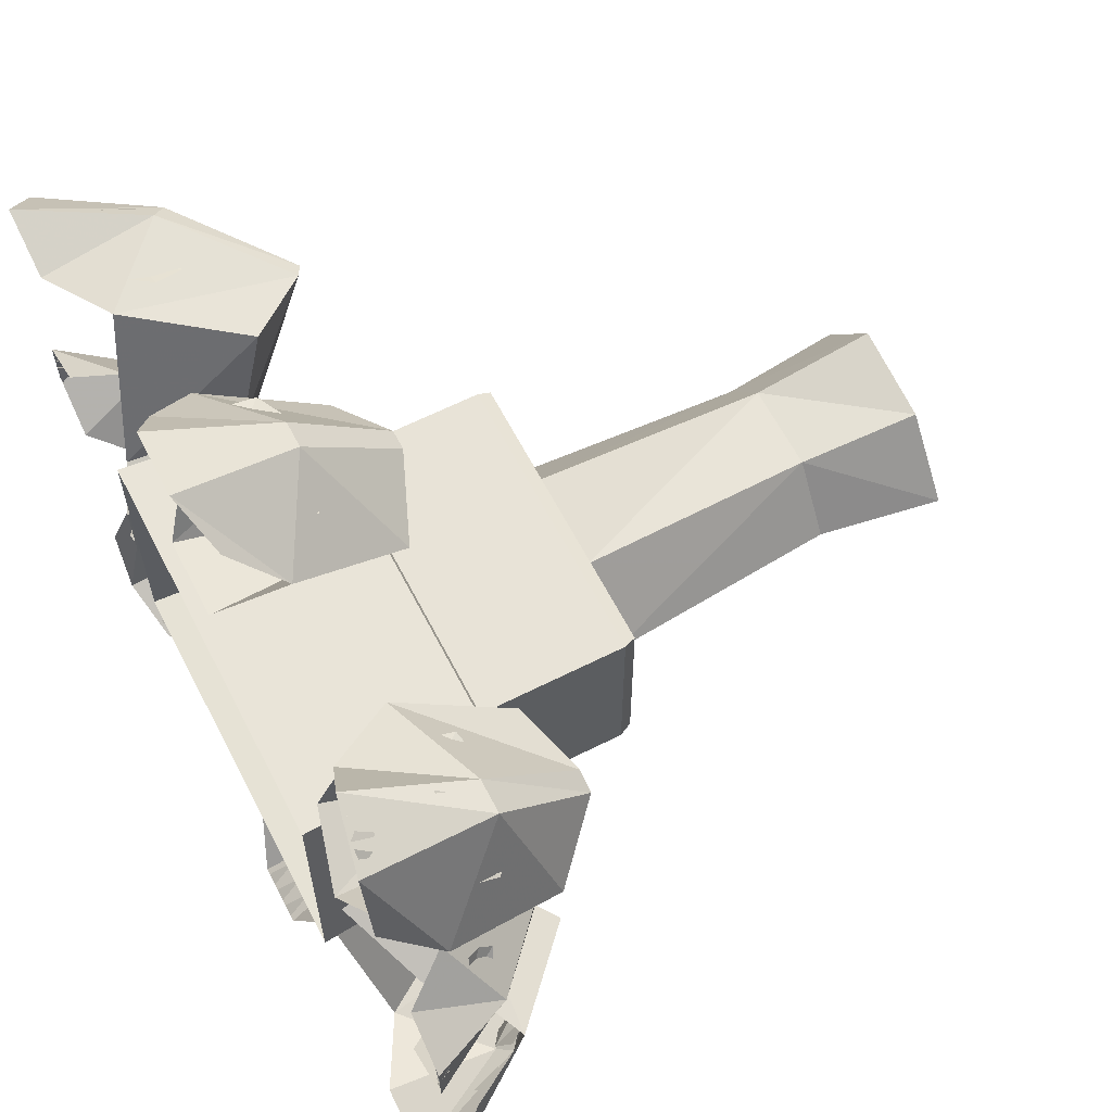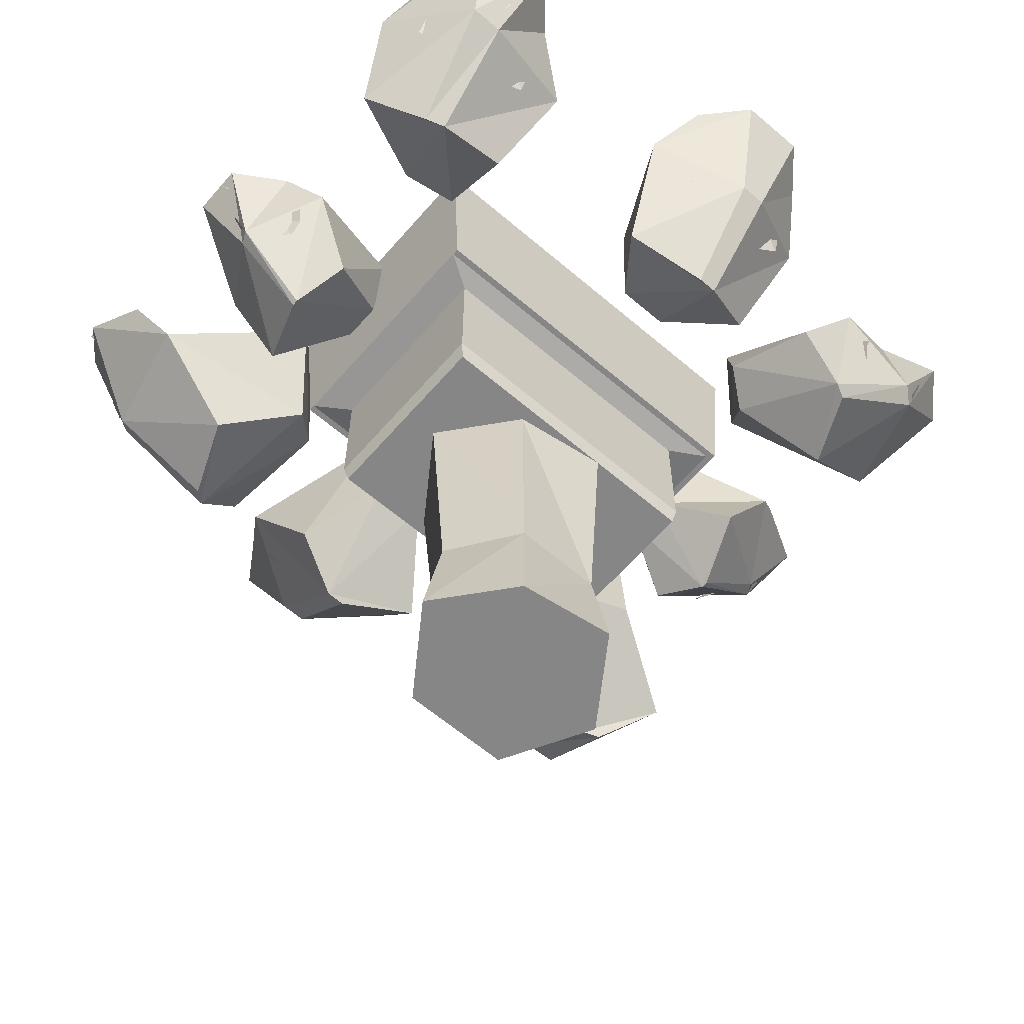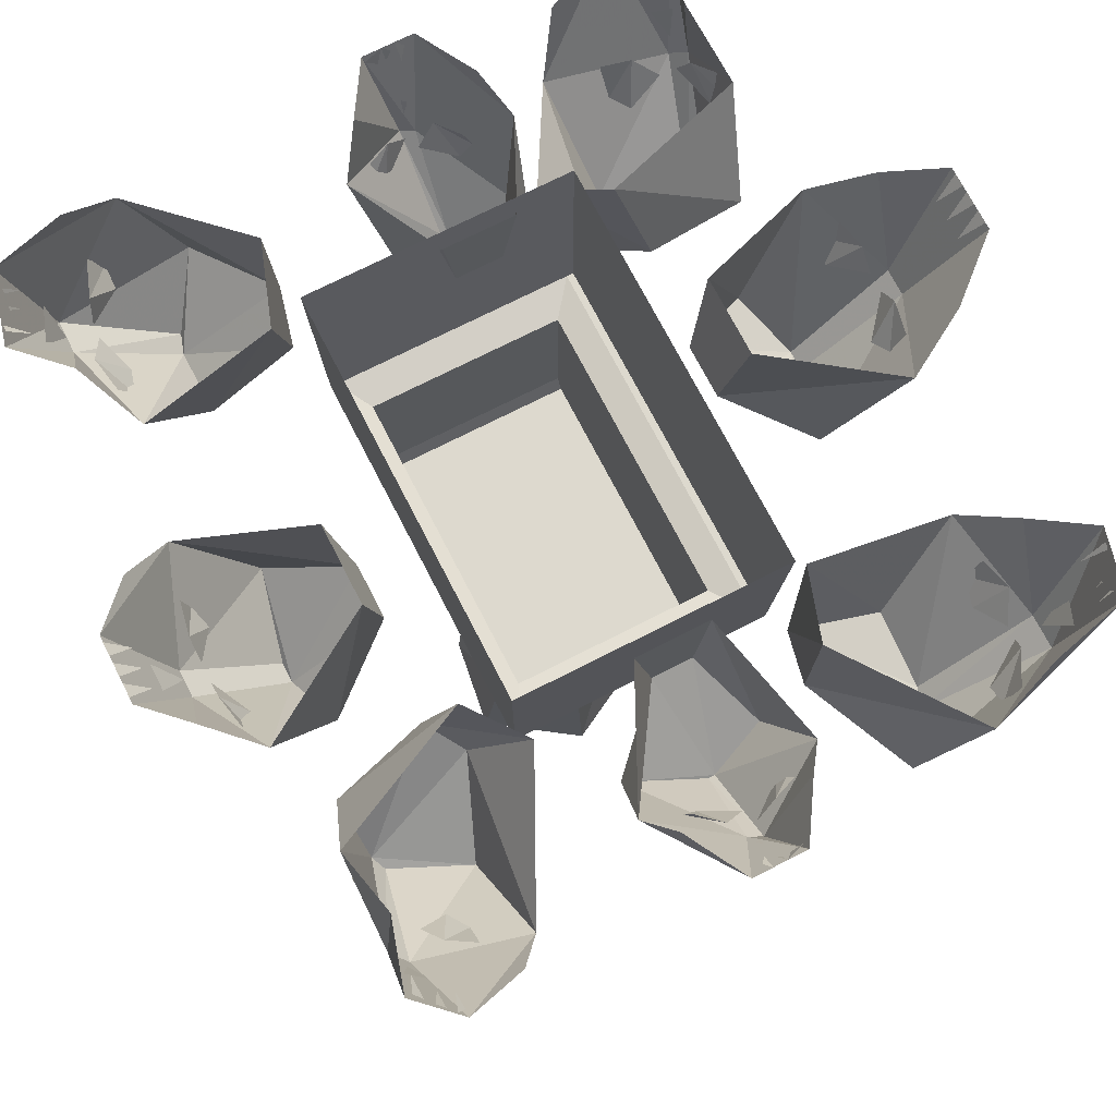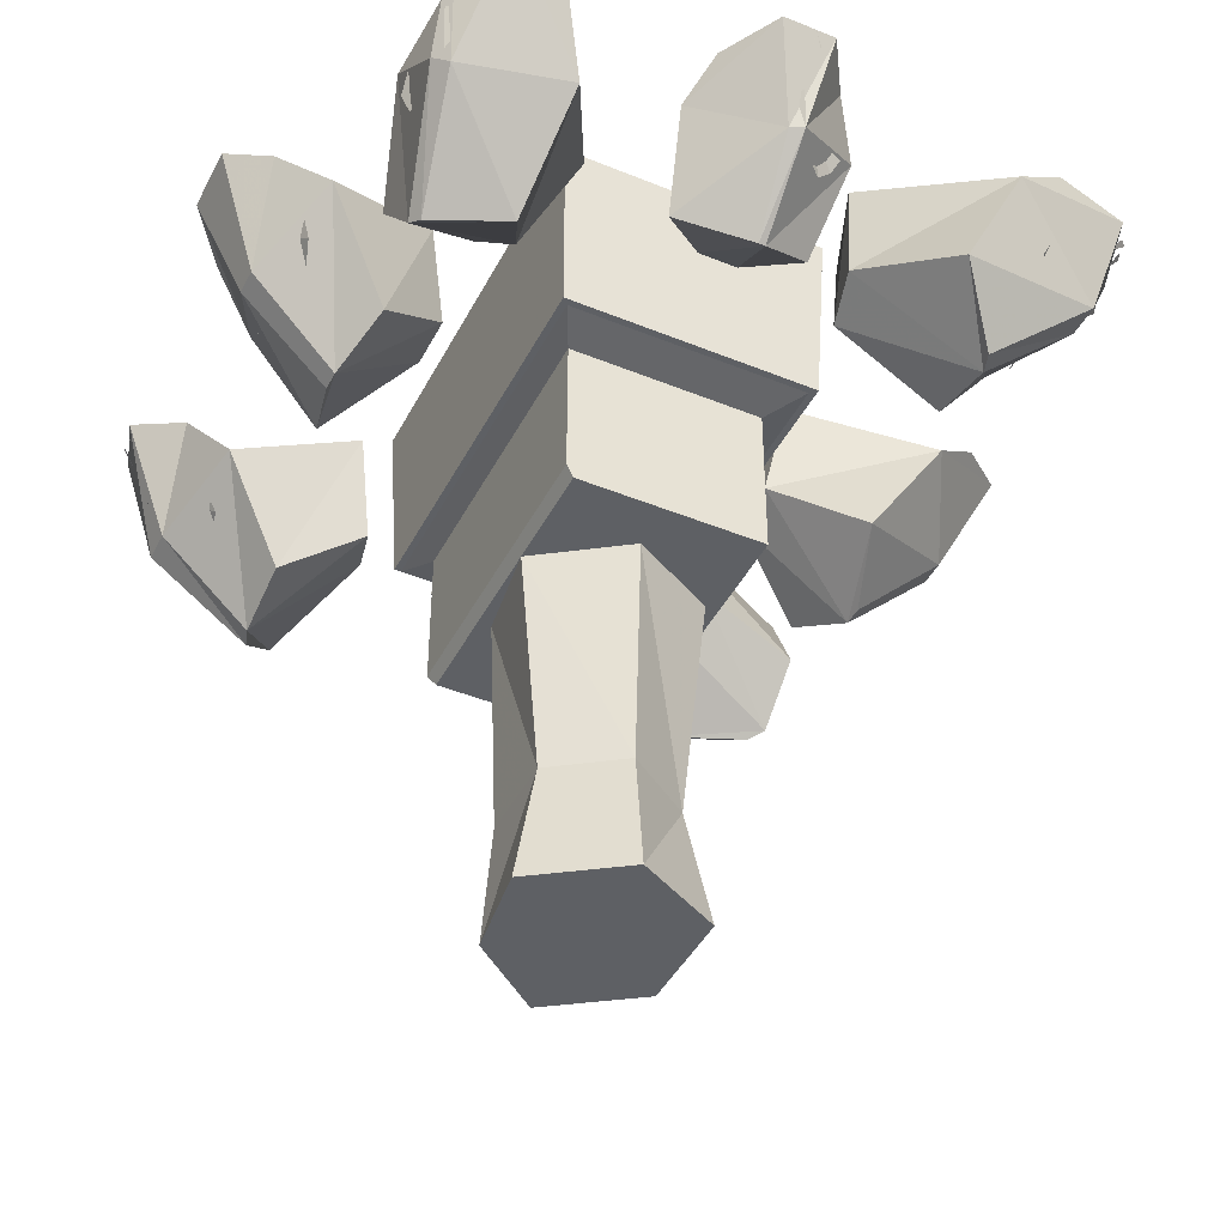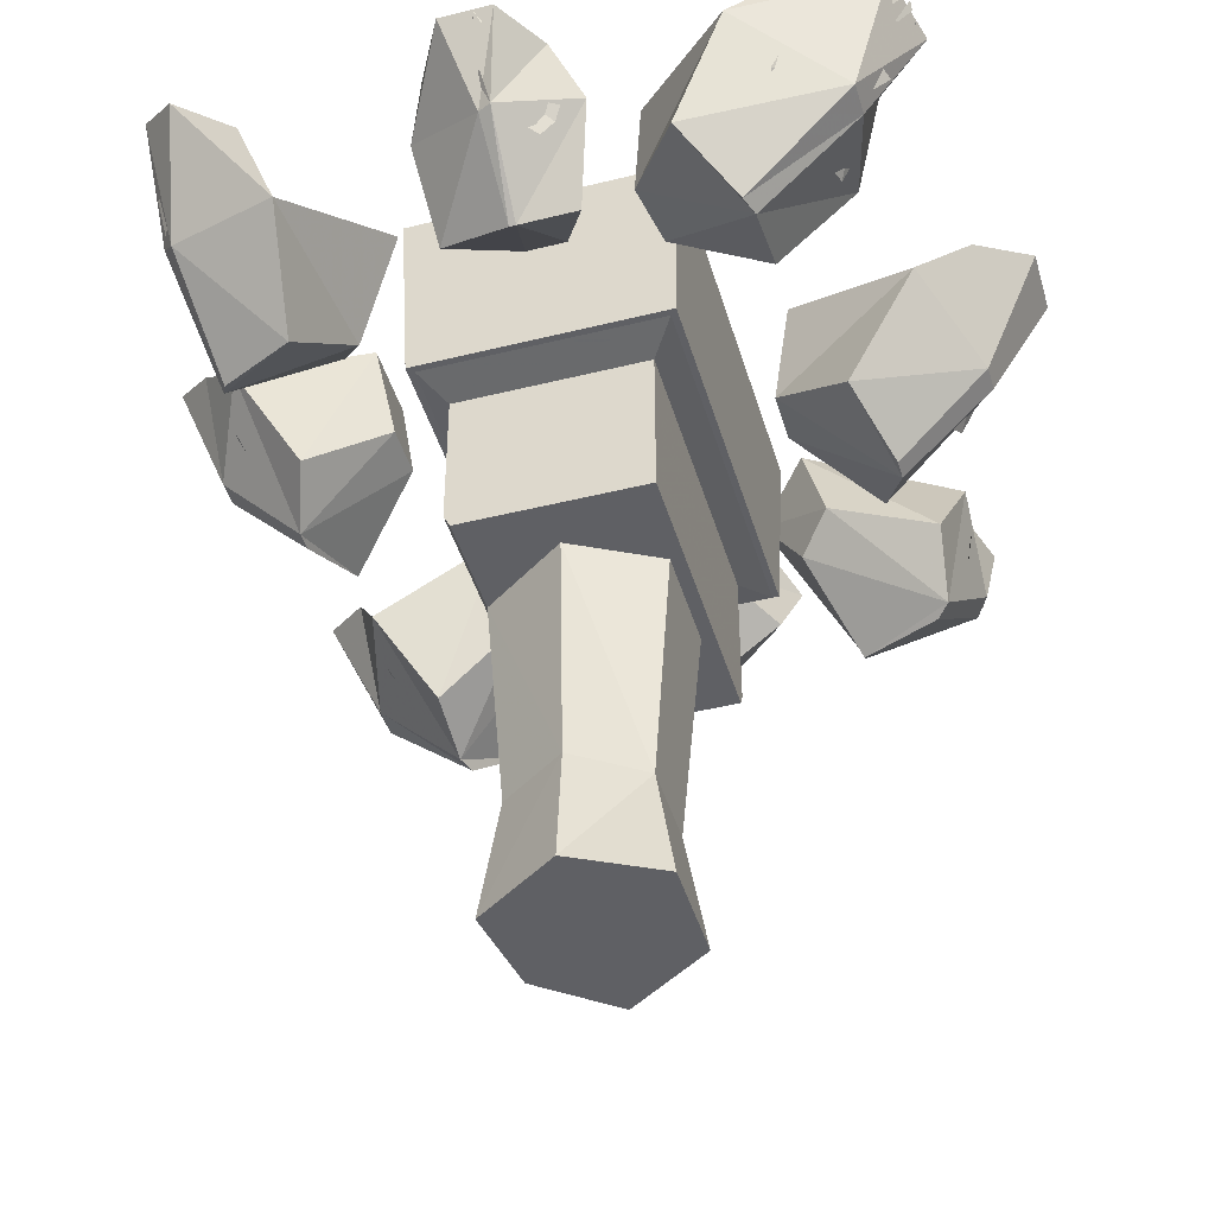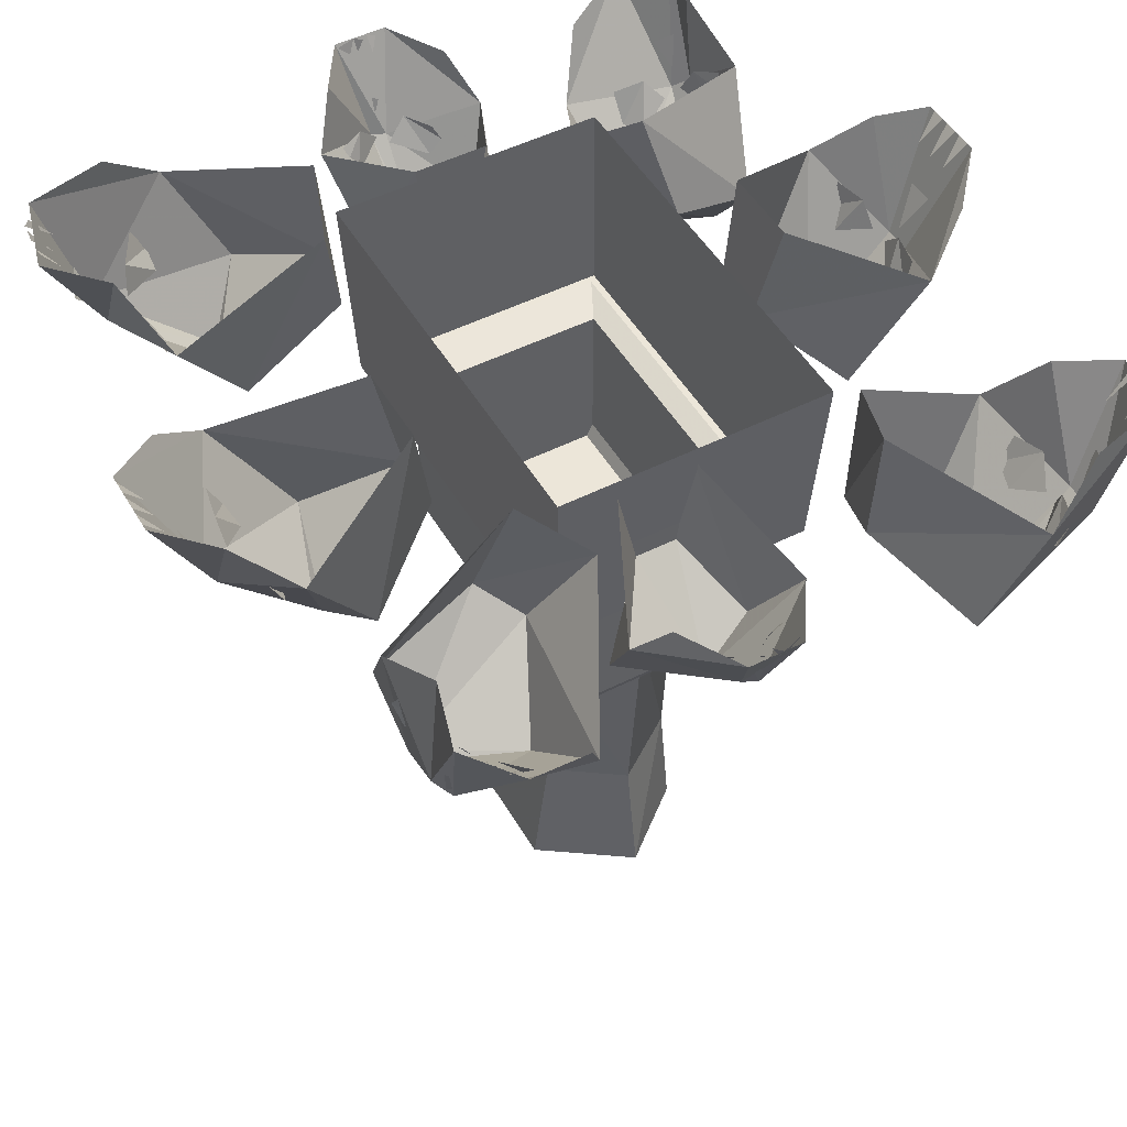
<metadata>
{"format":"obj","ext":"obj","renderer":"f3d","projection":"perspective","resolution":1024,"background":"white","views":[{"elev":62.0,"azim":-117.2,"up":"+Z"},{"elev":-62.2,"azim":-40.9,"up":"+Y"},{"elev":71.8,"azim":62.9,"up":"+Y"},{"elev":-43.1,"azim":64.2,"up":"+Y"},{"elev":-44.1,"azim":106.2,"up":"+Y"},{"elev":49.3,"azim":-119.3,"up":"+Y"}]}
</metadata>
<code>
o object/stand
v 20 -29 16
v 20 -51 16
v 20 -51 -13
v 20 -29 -13
v 26 -28 -17
v 26 -28 19
v -25 -29 16
v -25 -51 16
v -24 -53 15
v 20 -53 15
v 20 -53 -13
v -25 -51 -13
v -25 -29 -13
v -30 -28 -17
v -30 -28 -18
v 27 -28 -18
v 27 -28 20
v -30 -28 19
v -24 -53 -13
v -30 -28 20
v -32 0 21
v -32 0 -19
v 29 0 -19
v 29 0 21
v -10 -106 -11
v 6 -106 -11
v 13 -106 2
v 4 -106 15
v -10 -106 13
v -19 -106 2
v -16 -88 2
v -9 -88 -8
v 4 -88 -8
v 11 -88 2
v 4 -88 12
v -9 -88 12
v -19 -53 2
v -10 -53 -11
v 6 -53 -11
v 13 -53 2
v 4 -53 15
v -10 -53 13
v -7 -33 -41
v -16 -28 -37
v -20 -11 -48
v -7 -19 -55
v -4 -33 -41
v 8 -28 -37
v -1 -18 -25
v -9 -18 -25
v -11 -2 -28
v -3 -19 -55
v 11 -11 -48
v 1 -2 -28
v -15 -4 -56
v -10 -1 -64
v 0 -1 -64
v 7 -4 -56
v -10 -14 -52
v -7 -17 -52
v -12 -20 -48
v -15 -18 -49
v -15 -14 -51
v 1 -20 -48
v -4 -17 -52
v -1 -14 -52
v 4 -18 -49
v 4 -14 -51
v -5 -17 -55
v -7 -11 -58
v -3 -11 -58
v -4 -1 -64
v -5 -5 -61
v -6 -1 -64
v -1 -1 -64
v -2 -5 -61
v -3 -1 -64
v -7 -1 -64
v -8 -5 -61
v -9 -1 -64
v -37 -7 -46
v -27 -23 -43
v -34 -32 -42
v -49 -18 -46
v -48 -1 -44
v -58 -1 -47
v -51 -20 -44
v -63 -5 -40
v -55 -20 -26
v -60 -10 -30
v -36 -33 -40
v -41 -33 -28
v -29 -22 -22
v -35 -8 -15
v -24 -18 -27
v -28 -2 -23
v -40 -18 -45
v -47 -17 -43
v -45 -13 -44
v -39 -14 -46
v -41 -11 -46
v -51 -17 -38
v -48 -19 -41
v -47 -23 -36
v -50 -23 -34
v -53 -19 -34
v -55 -14 -43
v -53 -12 -46
v -51 -18 -45
v -60 -3 -44
v -58 -7 -43
v -61 -3 -43
v -62 -4 -42
v -59 -8 -41
v -62 -4 -41
v -58 -1 -46
v -55 -5 -45
v -59 -2 -45
v 44 -34 -33
v 33 -31 -33
v 29 -15 -44
v 45 -20 -48
v 47 -34 -32
v 55 -26 -25
v 40 -18 -16
v 32 -20 -18
v 29 -4 -21
v 50 -20 -48
v 58 -9 -33
v 40 -1 -17
v 36 -5 -49
v 42 -3 -57
v 52 -1 -54
v 55 -1 -42
v 41 -16 -46
v 45 -19 -44
v 40 -22 -42
v 36 -21 -43
v 36 -17 -45
v 51 -20 -38
v 47 -19 -44
v 49 -15 -43
v 54 -18 -38
v 54 -14 -40
v 47 -19 -48
v 45 -14 -52
v 50 -13 -50
v 48 -2 -56
v 48 -7 -53
v 47 -3 -56
v 50 -2 -55
v 50 -6 -52
v 49 -2 -56
v 45 -3 -56
v 44 -7 -53
v 44 -3 -56
v 5 -32 43
v 14 -27 40
v 18 -10 50
v 5 -18 56
v 2 -32 43
v -10 -27 40
v -1 -17 29
v 7 -17 29
v 9 -1 32
v 1 -18 56
v -13 -10 50
v -3 -1 32
v 13 -3 57
v 8 0 63
v -2 0 63
v -9 -3 57
v 8 -13 53
v 5 -16 53
v 10 -19 50
v 13 -17 51
v 13 -13 52
v -3 -19 50
v 2 -16 53
v -1 -13 53
v -6 -17 51
v -6 -13 52
v 3 -16 56
v 5 -10 59
v 1 -10 59
v 2 0 63
v 3 -4 60
v 4 0 63
v -1 0 63
v 0 -4 60
v 1 0 63
v 5 0 63
v 6 -4 60
v 7 0 63
v 35 -6 48
v 25 -22 45
v 32 -31 44
v 47 -17 48
v 46 0 46
v 56 0 49
v 49 -19 46
v 61 -4 43
v 53 -19 30
v 58 -9 34
v 34 -32 43
v 39 -32 32
v 27 -21 27
v 33 -7 20
v 22 -17 31
v 26 -1 27
v 38 -17 47
v 45 -16 45
v 43 -12 46
v 37 -13 48
v 39 -10 48
v 49 -16 41
v 46 -18 43
v 45 -22 39
v 48 -22 37
v 51 -18 37
v 53 -13 45
v 51 -11 48
v 49 -17 47
v 58 -2 46
v 56 -6 45
v 59 -2 45
v 60 -3 44
v 57 -7 43
v 60 -3 43
v 56 0 48
v 53 -4 47
v 57 -1 47
v -46 -33 36
v -35 -30 36
v -31 -14 46
v -47 -19 50
v -49 -33 35
v -57 -25 29
v -42 -17 21
v -34 -19 23
v -31 -3 26
v -52 -19 50
v -60 -8 36
v -42 0 22
v -38 -4 51
v -44 -2 58
v -54 0 55
v -57 0 44
v -43 -15 48
v -47 -18 46
v -42 -21 44
v -38 -20 45
v -38 -16 47
v -53 -19 41
v -49 -18 46
v -51 -14 45
v -56 -17 41
v -56 -13 43
v -49 -18 50
v -47 -13 53
v -52 -12 51
v -50 -1 57
v -50 -6 54
v -49 -2 57
v -52 -1 56
v -52 -5 53
v -51 -1 57
v -47 -2 57
v -46 -6 54
v -46 -2 57
v -44 -28 -4
v -41 -24 4
v -49 -11 7
v -56 -17 -4
v -44 -28 -5
v -40 -24 -16
v -31 -17 -7
v -31 -17 -1
v -31 -3 1
v -55 -17 -6
v -48 -11 -18
v -31 -3 -10
v -54 -4 3
v -62 -4 -2
v -62 -4 -10
v -53 -4 -15
v -53 -13 -1
v -54 -16 -4
v -50 -18 1
v -50 -16 3
v -51 -14 4
v -49 -18 -10
v -52 -16 -5
v -53 -13 -8
v -49 -16 -12
v -50 -14 -11
v -58 -12 -5
v -57 -12 -6
v -61 -4 -6
v -61 -6 -5
v -62 -4 -5
v -61 -4 -8
v -60 -6 -7
v -62 -4 -7
v -61 -6 -4
v -61 -4 -2
v 44 -25 -1
v 41 -21 -9
v 49 -8 -12
v 56 -14 -1
v 44 -25 0
v 40 -21 11
v 31 -14 2
v 31 -14 -4
v 31 0 -6
v 55 -14 1
v 48 -8 13
v 31 0 5
v 54 -1 -8
v 62 -1 -3
v 62 -1 5
v 53 -1 10
v 53 -10 -4
v 54 -13 -1
v 50 -15 -6
v 50 -13 -8
v 51 -11 -9
v 49 -15 5
v 52 -13 0
v 53 -10 3
v 49 -13 7
v 50 -11 6
v 58 -9 0
v 57 -9 1
v 61 -1 1
v 61 -3 0
v 62 -1 0
v 61 -1 3
v 60 -3 2
v 62 -1 2
v 61 -3 -1
v 61 -1 -3
f 1 2 3
f 1 3 4
f 1 4 5
f 1 5 6
f 1 6 7
f 1 7 2
f 2 7 8
f 2 8 9
f 2 9 10
f 2 10 3
f 3 10 11
f 3 11 12
f 3 12 4
f 4 12 13
f 4 13 14
f 4 14 5
f 5 14 15
f 5 15 16
f 5 16 6
f 6 16 17
f 6 17 18
f 6 18 7
f 7 18 13
f 7 13 8
f 8 13 12
f 8 12 19
f 8 19 9
f 9 19 10
f 10 19 11
f 11 19 12
f 18 14 13
f 14 18 20
f 14 20 15
f 15 20 21
f 15 21 22
f 15 22 16
f 16 22 23
f 16 23 17
f 17 23 24
f 17 24 20
f 17 20 18
f 24 21 20
f 25 26 27
f 25 27 28
f 25 28 29
f 25 29 30
f 25 30 31
f 25 31 32
f 25 32 26
f 26 32 33
f 26 33 27
f 27 33 34
f 27 34 28
f 28 34 35
f 28 35 29
f 29 35 36
f 29 36 30
f 30 36 31
f 31 36 37
f 31 37 38
f 31 38 32
f 32 38 39
f 32 39 33
f 33 39 40
f 33 40 34
f 34 40 41
f 34 41 35
f 35 41 42
f 35 42 36
f 36 42 37
f 43 44 45
f 43 45 46
f 43 46 47
f 43 47 48
f 43 48 49
f 43 49 50
f 43 50 44
f 44 50 51
f 44 51 45
f 47 46 52
f 47 52 48
f 48 52 53
f 48 53 49
f 49 53 54
f 49 54 50
f 50 54 51
f 46 45 55
f 46 55 56
f 46 56 52
f 52 56 57
f 52 57 53
f 53 57 58
f 59 60 61
f 59 61 62
f 59 62 63
f 64 65 66
f 64 66 67
f 67 66 68
f 69 70 71
f 72 73 74
f 75 76 77
f 78 79 80
f 81 82 83
f 81 83 84
f 81 84 85
f 85 84 86
f 86 84 87
f 86 87 88
f 88 87 89
f 88 89 90
f 84 83 91
f 84 91 87
f 87 91 92
f 87 92 89
f 89 92 93
f 89 93 94
f 94 93 95
f 94 95 96
f 96 95 82
f 96 82 81
f 92 91 83
f 92 83 93
f 93 83 95
f 95 83 82
f 97 98 99
f 97 99 100
f 100 99 101
f 102 103 104
f 102 104 105
f 102 105 106
f 107 108 109
f 110 111 112
f 113 114 115
f 116 117 118
f 119 120 121
f 119 121 122
f 119 122 123
f 119 123 124
f 119 124 125
f 119 125 126
f 119 126 120
f 120 126 127
f 120 127 121
f 123 122 128
f 123 128 124
f 124 128 129
f 124 129 125
f 125 129 130
f 125 130 126
f 126 130 127
f 122 121 131
f 122 131 132
f 122 132 128
f 128 132 133
f 128 133 129
f 129 133 134
f 135 136 137
f 135 137 138
f 135 138 139
f 140 141 142
f 140 142 143
f 143 142 144
f 145 146 147
f 148 149 150
f 151 152 153
f 154 155 156
f 157 158 159
f 157 159 160
f 157 160 161
f 157 161 162
f 157 162 163
f 157 163 164
f 157 164 158
f 158 164 165
f 158 165 159
f 161 160 166
f 161 166 162
f 162 166 167
f 162 167 163
f 163 167 168
f 163 168 164
f 164 168 165
f 160 159 169
f 160 169 170
f 160 170 166
f 166 170 171
f 166 171 167
f 167 171 172
f 173 174 175
f 173 175 176
f 173 176 177
f 178 179 180
f 178 180 181
f 181 180 182
f 183 184 185
f 186 187 188
f 189 190 191
f 192 193 194
f 195 196 197
f 195 197 198
f 195 198 199
f 199 198 200
f 200 198 201
f 200 201 202
f 202 201 203
f 202 203 204
f 198 197 205
f 198 205 201
f 201 205 206
f 201 206 203
f 203 206 207
f 203 207 208
f 208 207 209
f 208 209 210
f 210 209 196
f 210 196 195
f 206 205 197
f 206 197 207
f 207 197 209
f 209 197 196
f 211 212 213
f 211 213 214
f 214 213 215
f 216 217 218
f 216 218 219
f 216 219 220
f 221 222 223
f 224 225 226
f 227 228 229
f 230 231 232
f 233 234 235
f 233 235 236
f 233 236 237
f 233 237 238
f 233 238 239
f 233 239 240
f 233 240 234
f 234 240 241
f 234 241 235
f 237 236 242
f 237 242 238
f 238 242 243
f 238 243 239
f 239 243 244
f 239 244 240
f 240 244 241
f 236 235 245
f 236 245 246
f 236 246 242
f 242 246 247
f 242 247 243
f 243 247 248
f 249 250 251
f 249 251 252
f 249 252 253
f 254 255 256
f 254 256 257
f 257 256 258
f 259 260 261
f 262 263 264
f 265 266 267
f 268 269 270
f 271 272 273
f 271 273 274
f 271 274 275
f 271 275 276
f 271 276 277
f 271 277 278
f 271 278 272
f 272 278 279
f 272 279 273
f 275 274 280
f 275 280 276
f 276 280 281
f 276 281 277
f 277 281 282
f 277 282 278
f 278 282 279
f 274 273 283
f 274 283 284
f 274 284 280
f 280 284 285
f 280 285 281
f 281 285 286
f 287 288 289
f 287 289 290
f 287 290 291
f 292 293 294
f 292 294 295
f 295 294 296
f 274 297 298
f 299 300 301
f 302 303 304
f 301 305 306
f 307 308 309
f 307 309 310
f 307 310 311
f 307 311 312
f 307 312 313
f 307 313 314
f 307 314 308
f 308 314 315
f 308 315 309
f 311 310 316
f 311 316 312
f 312 316 317
f 312 317 313
f 313 317 318
f 313 318 314
f 314 318 315
f 310 309 319
f 310 319 320
f 310 320 316
f 316 320 321
f 316 321 317
f 317 321 322
f 323 324 325
f 323 325 326
f 323 326 327
f 328 329 330
f 328 330 331
f 331 330 332
f 310 333 334
f 335 336 337
f 338 339 340
f 337 341 342

</code>
